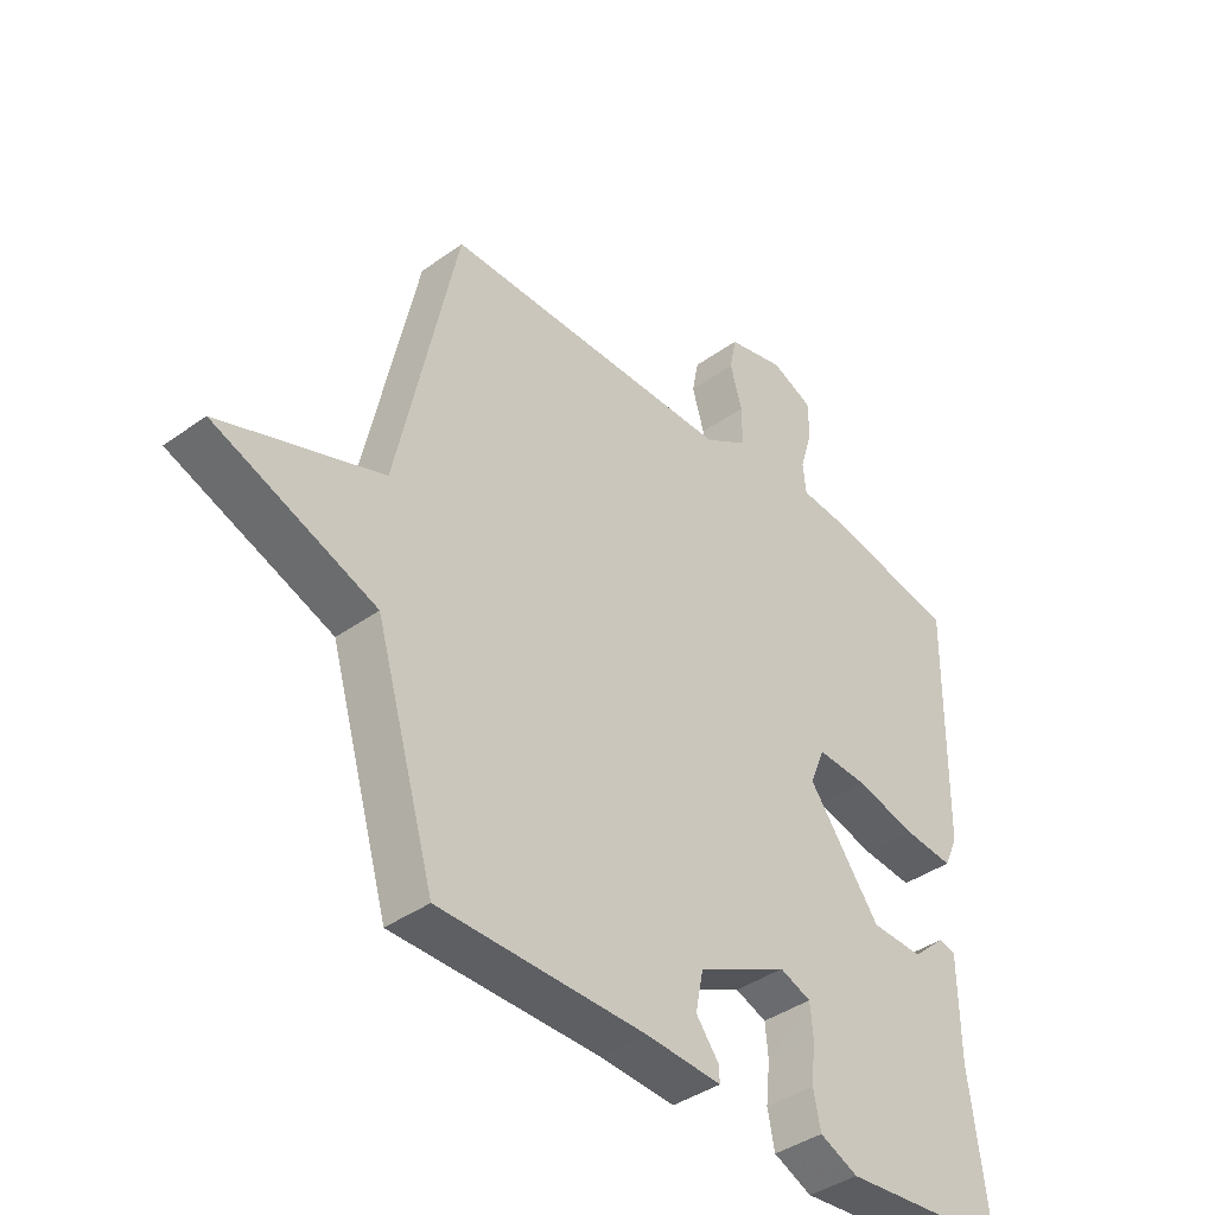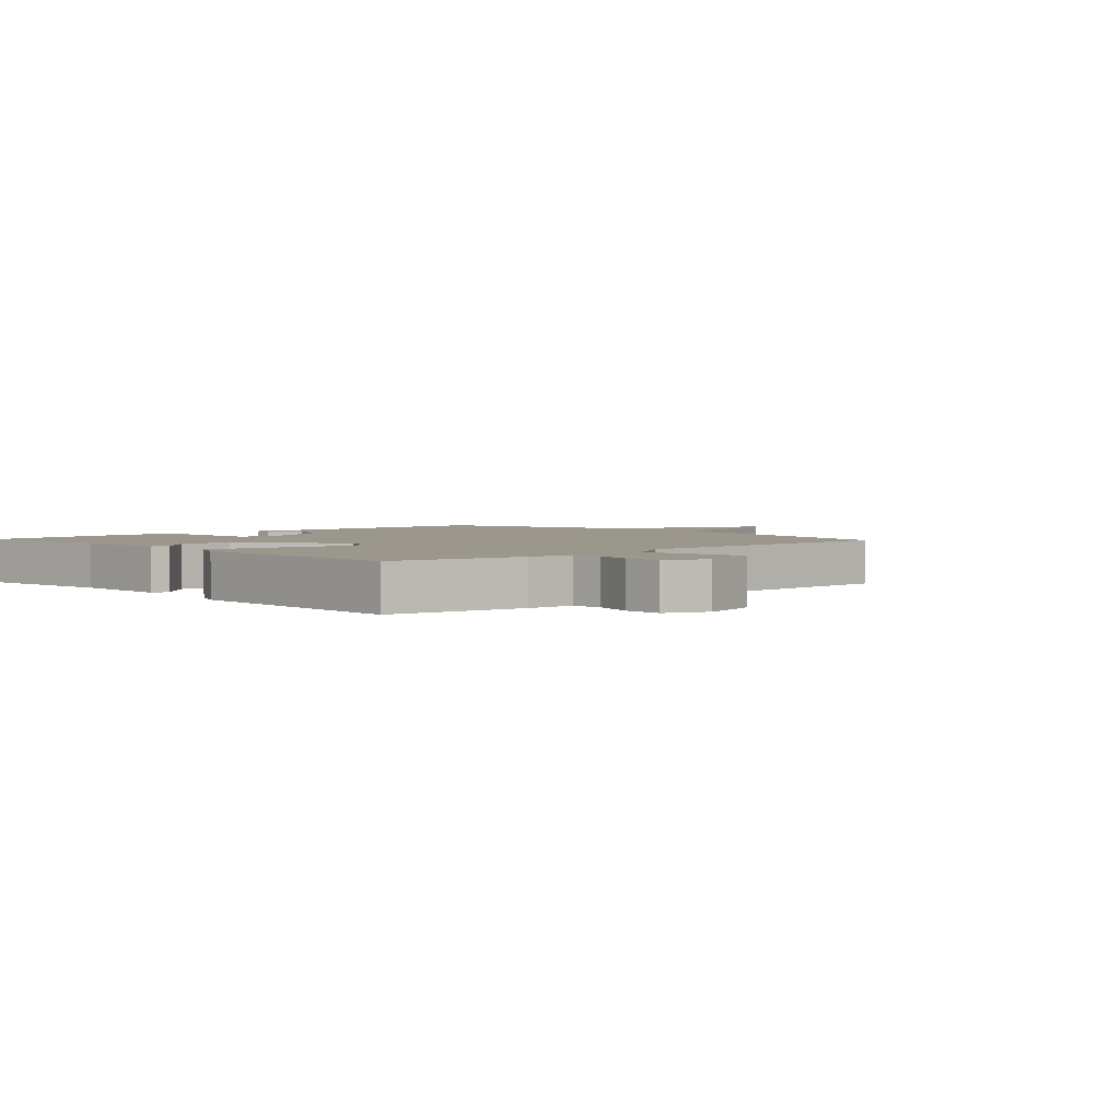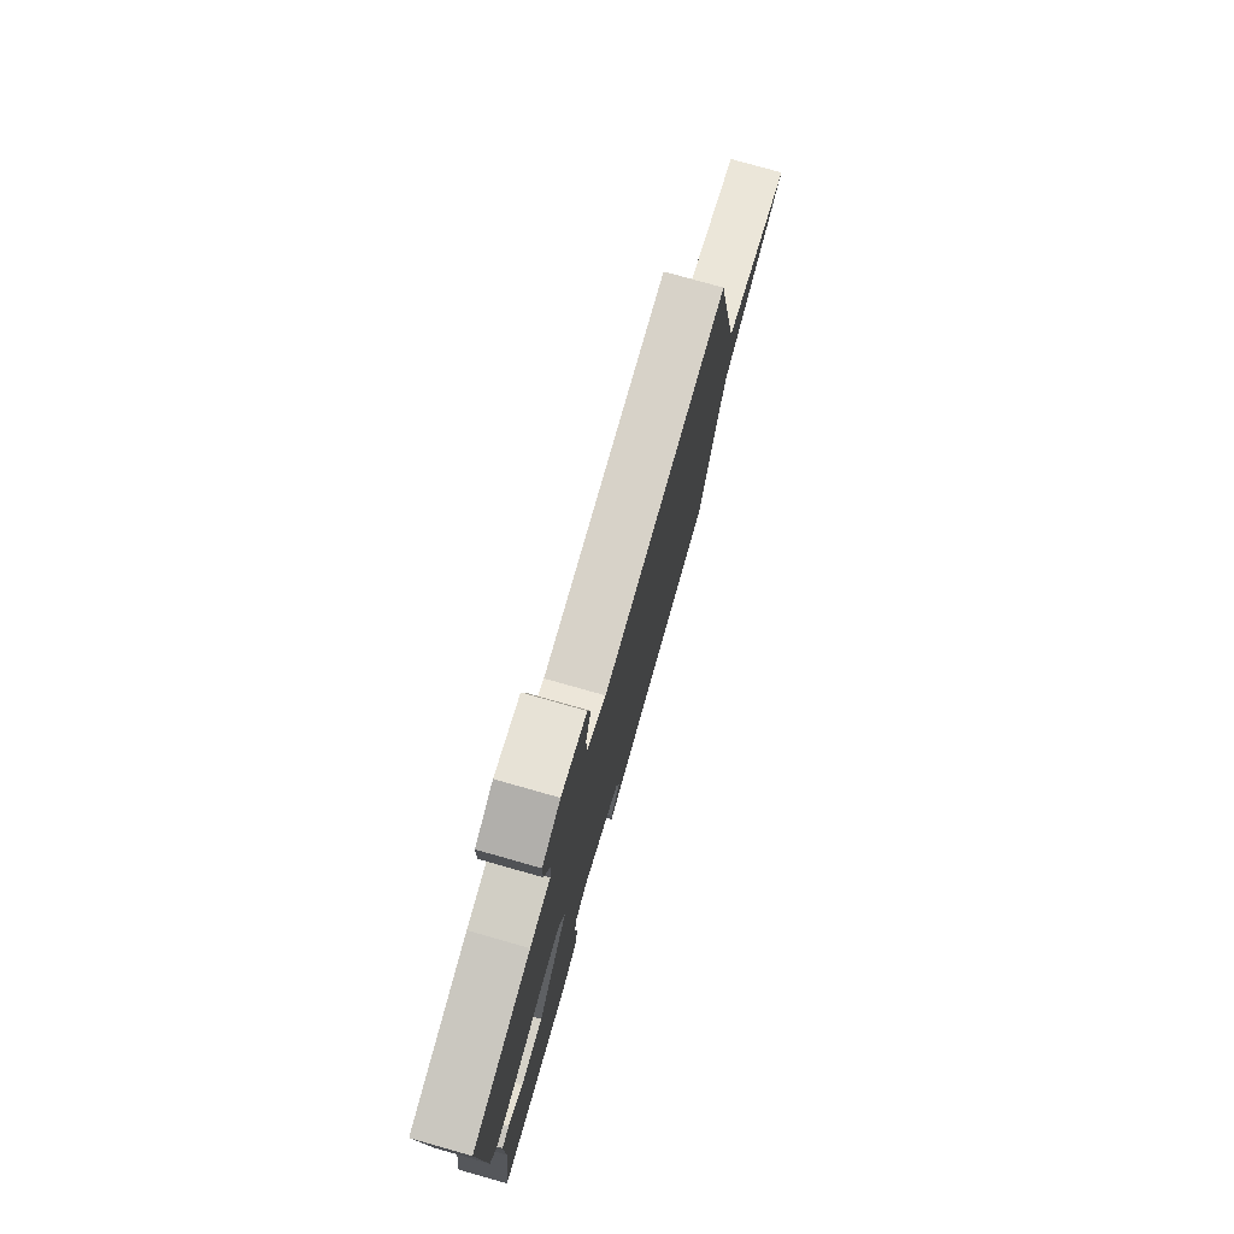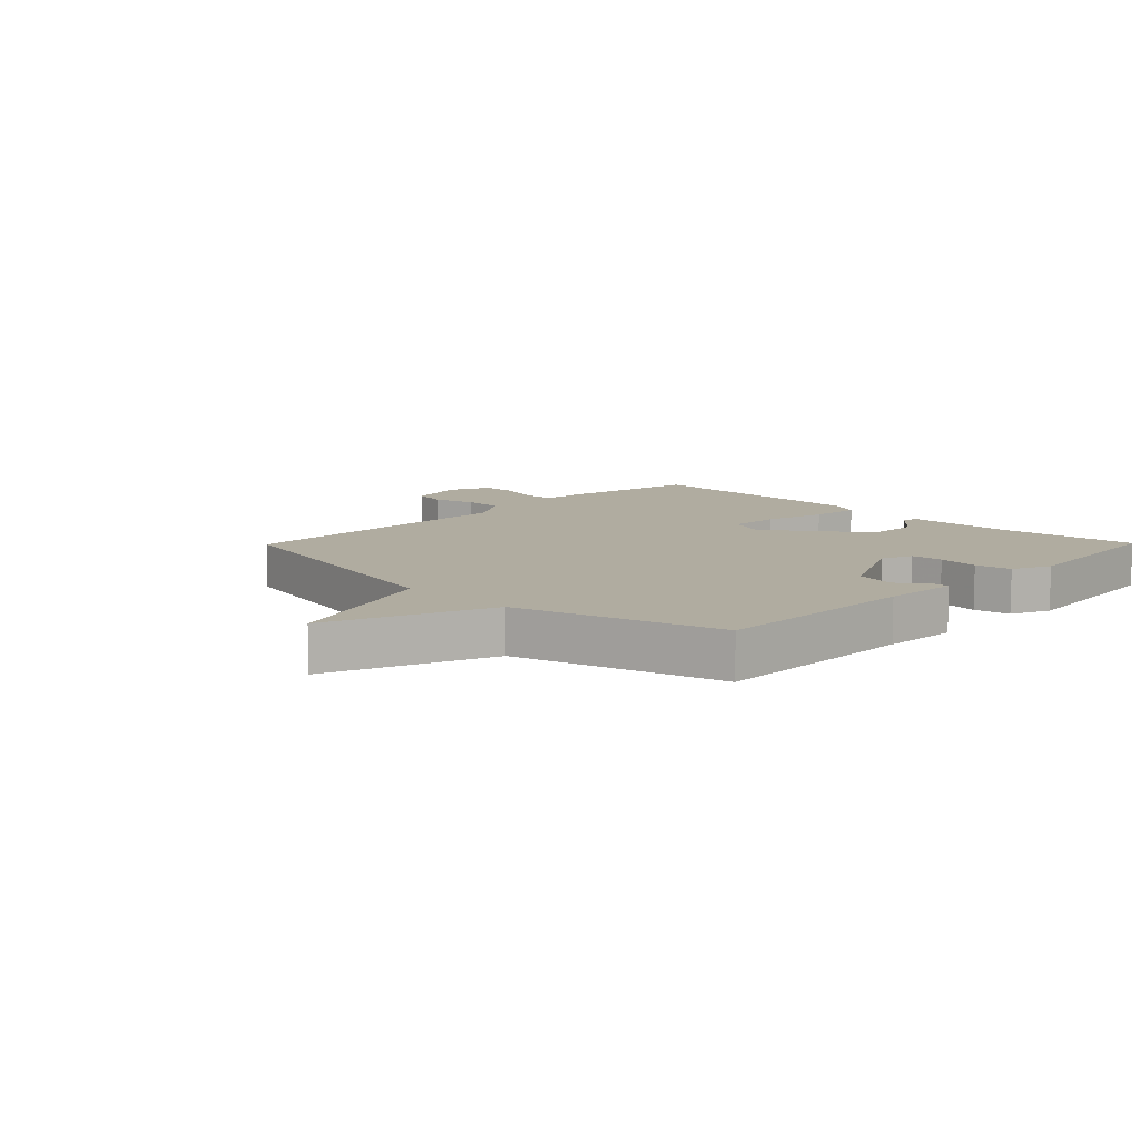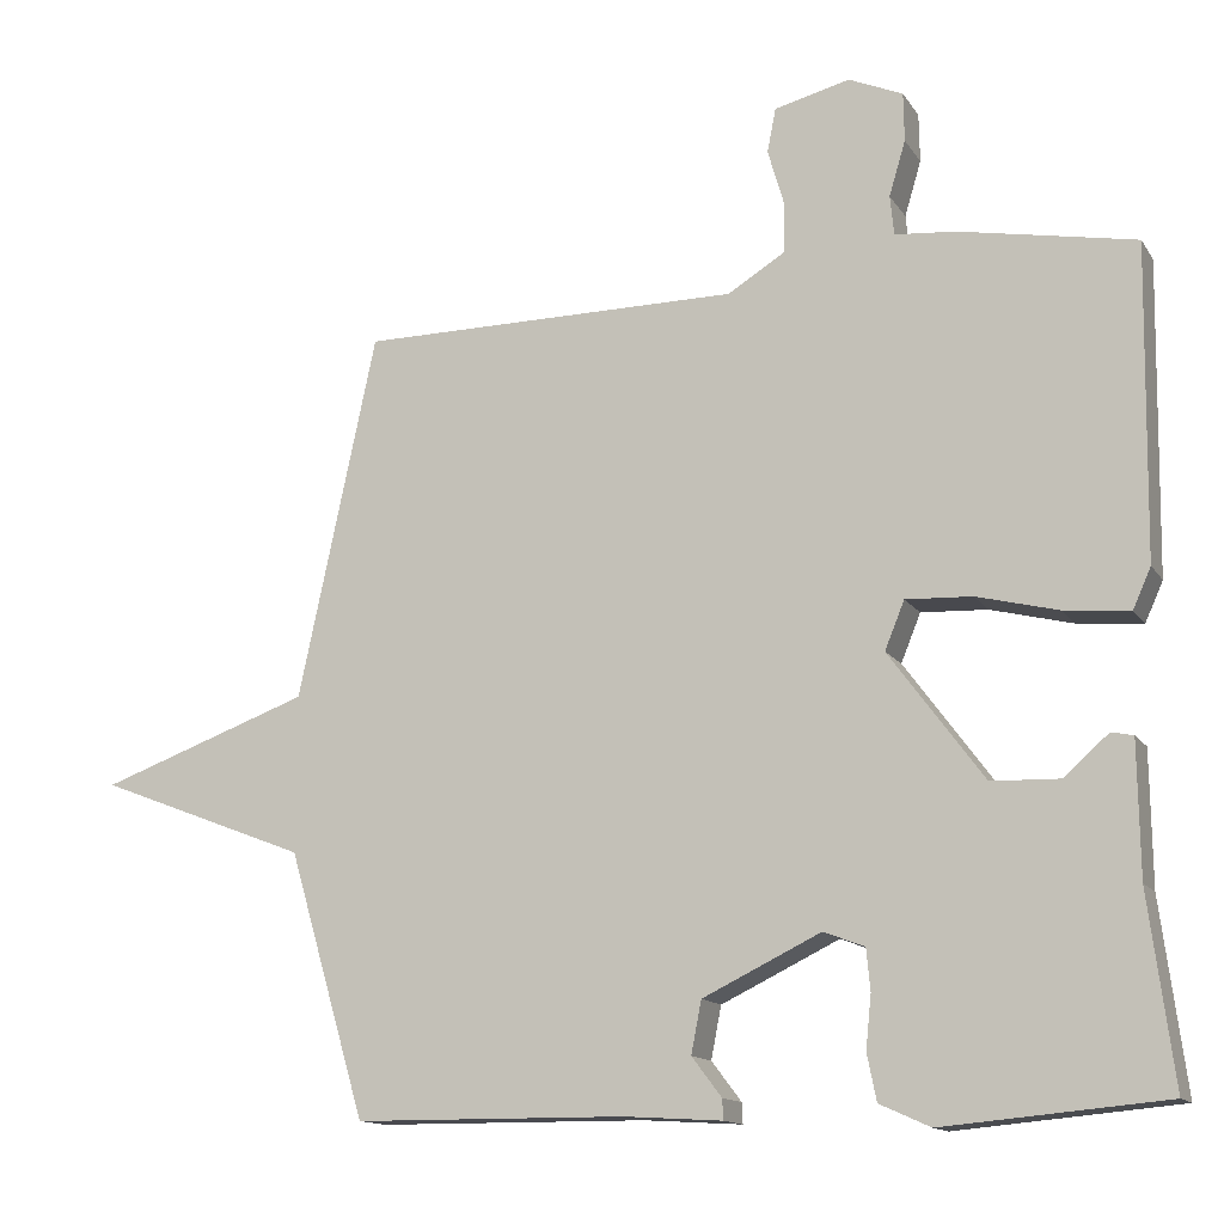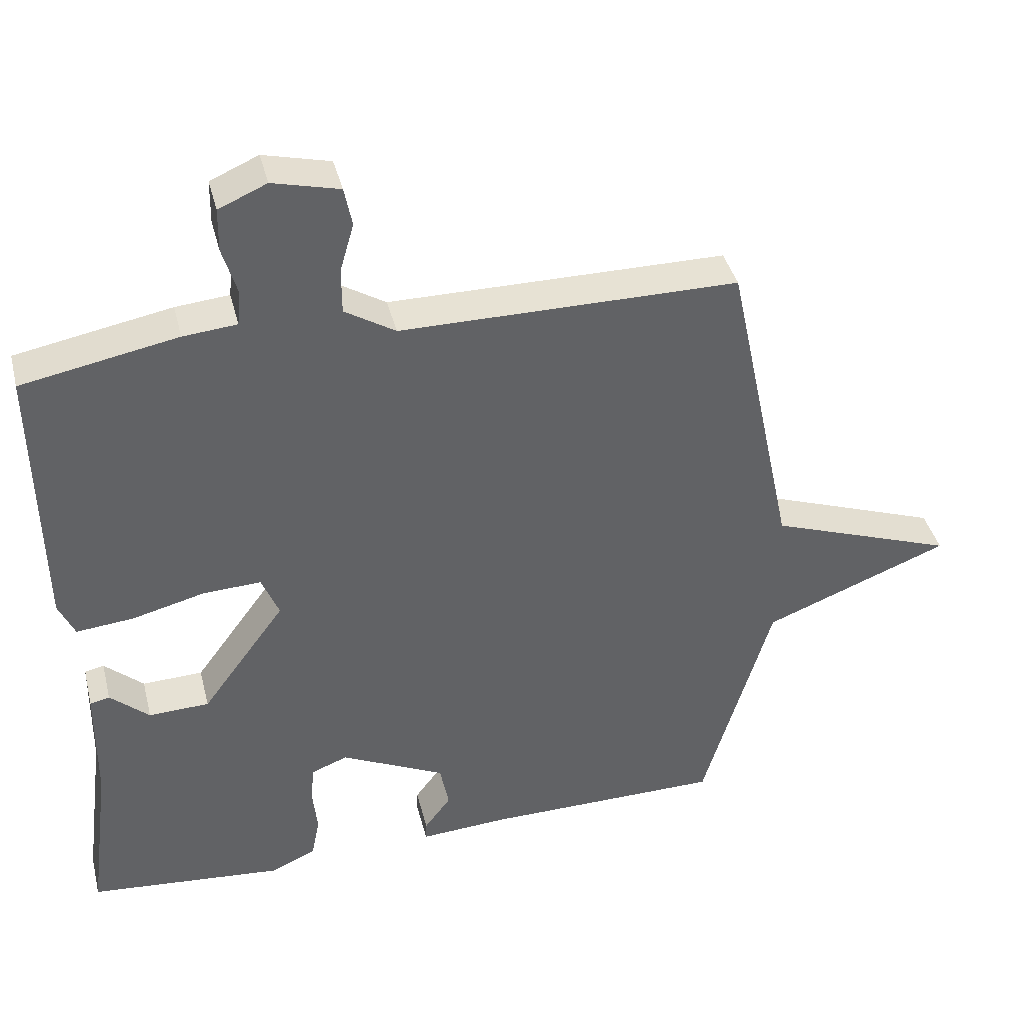
<metadata>
{"format":"obj","ext":"obj","renderer":"f3d","projection":"perspective","resolution":1024,"background":"white","views":[{"elev":-39.8,"azim":131.7,"up":"+Z"},{"elev":2.8,"azim":-43.4,"up":"+Y"},{"elev":77.5,"azim":-74.2,"up":"+Z"},{"elev":10.0,"azim":134.5,"up":"+Y"},{"elev":-13.7,"azim":-158.5,"up":"+Z"},{"elev":39.9,"azim":-13.9,"up":"+Z"}]}
</metadata>
<code>
v 0.5 0.07 0.5
v 0.599 0.07 0.036
v 0.867 0.07 -0.06
v 0.599 0.07 -0.164
v 0.5 0.07 -0.5
v 0.156 0.07 -0.503
v 0.031 0.07 -0.511
v 0.032 0.07 -0.485
v 0.07 0.07 -0.435
v 0.057 0.07 -0.369
v -0.093 0.07 -0.297
v -0.145 0.07 -0.317
v -0.15 0.07 -0.37
v -0.143 0.07 -0.437
v -0.155 0.07 -0.496
v -0.219 0.07 -0.525
v -0.5 0.07 -0.5
v -0.469 0.07 -0.261
v -0.467 0.07 -0.092
v -0.439 0.07 -0.086
v -0.383 0.07 -0.136
v -0.296 0.07 -0.133
v -0.176 0.07 0.03
v -0.201 0.07 0.091
v -0.285 0.07 0.087
v -0.388 0.07 0.061
v -0.471 0.07 0.053
v -0.494 0.07 0.104
v -0.5 0.07 0.5
v -0.277 0.07 0.542
v -0.2 0.07 0.549
v -0.195 0.07 0.599
v -0.216 0.07 0.669
v -0.215 0.07 0.731
v -0.146 0.07 0.761
v -0.05 0.07 0.737
v -0.039 0.07 0.681
v -0.059 0.07 0.612
v -0.059 0.07 0.546
v 0.014 0.07 0.501
v 0.5 0 0.5
v 0.599 0 0.036
v 0.867 0 -0.06
v 0.599 0 -0.164
v 0.5 0 -0.5
v 0.156 0 -0.503
v 0.031 0 -0.511
v 0.032 0 -0.485
v 0.07 0 -0.435
v 0.057 0 -0.369
v -0.093 0 -0.297
v -0.145 0 -0.317
v -0.15 0 -0.37
v -0.143 0 -0.437
v -0.155 0 -0.496
v -0.219 0 -0.525
v -0.5 0 -0.5
v -0.469 0 -0.261
v -0.467 0 -0.092
v -0.439 0 -0.086
v -0.383 0 -0.136
v -0.296 0 -0.133
v -0.176 0 0.03
v -0.201 0 0.091
v -0.285 0 0.087
v -0.388 0 0.061
v -0.471 0 0.053
v -0.494 0 0.104
v -0.5 0 0.5
v -0.277 0 0.542
v -0.2 0 0.549
v -0.195 0 0.599
v -0.216 0 0.669
v -0.215 0 0.731
v -0.146 0 0.761
v -0.05 0 0.737
v -0.039 0 0.681
v -0.059 0 0.612
v -0.059 0 0.546
v 0.014 0 0.501
f 36 37 38
f 35 36 38
f 34 35 38
f 33 34 38
f 32 33 38
f 31 32 38 39
f 31 39 40
f 30 31 40
f 29 30 40
f 28 29 40
f 27 28 40
f 26 27 40
f 25 26 40
f 18 19 20 21
f 18 21 22
f 17 18 22
f 16 17 22
f 15 16 22
f 14 15 22
f 13 14 22
f 12 13 22 23
f 6 7 8 9
f 6 9 10
f 5 6 10
f 4 5 10
f 4 10 11
f 3 4 11
f 2 3 11
f 24 25 40 1
f 11 12 23
f 2 11 23
f 1 2 23
f 1 23 24
f 78 77 76
f 78 76 75
f 78 75 74
f 78 74 73
f 78 73 72
f 79 78 72 71
f 80 79 71
f 80 71 70
f 80 70 69
f 80 69 68
f 80 68 67
f 80 67 66
f 80 66 65
f 61 60 59 58
f 62 61 58
f 62 58 57
f 62 57 56
f 62 56 55
f 62 55 54
f 62 54 53
f 63 62 53 52
f 49 48 47 46
f 50 49 46
f 50 46 45
f 50 45 44
f 51 50 44
f 51 44 43
f 51 43 42
f 41 80 65 64
f 63 52 51
f 63 51 42
f 63 42 41
f 64 63 41
f 1 41 42 2
f 2 42 43 3
f 3 43 44 4
f 4 44 45 5
f 5 45 46 6
f 6 46 47 7
f 7 47 48 8
f 8 48 49 9
f 9 49 50 10
f 10 50 51 11
f 11 51 52 12
f 12 52 53 13
f 13 53 54 14
f 14 54 55 15
f 15 55 56 16
f 16 56 57 17
f 17 57 58 18
f 18 58 59 19
f 19 59 60 20
f 20 60 61 21
f 21 61 62 22
f 22 62 63 23
f 23 63 64 24
f 24 64 65 25
f 25 65 66 26
f 26 66 67 27
f 27 67 68 28
f 28 68 69 29
f 29 69 70 30
f 30 70 71 31
f 31 71 72 32
f 32 72 73 33
f 33 73 74 34
f 34 74 75 35
f 35 75 76 36
f 36 76 77 37
f 37 77 78 38
f 38 78 79 39
f 39 79 80 40
f 40 80 41 1

</code>
